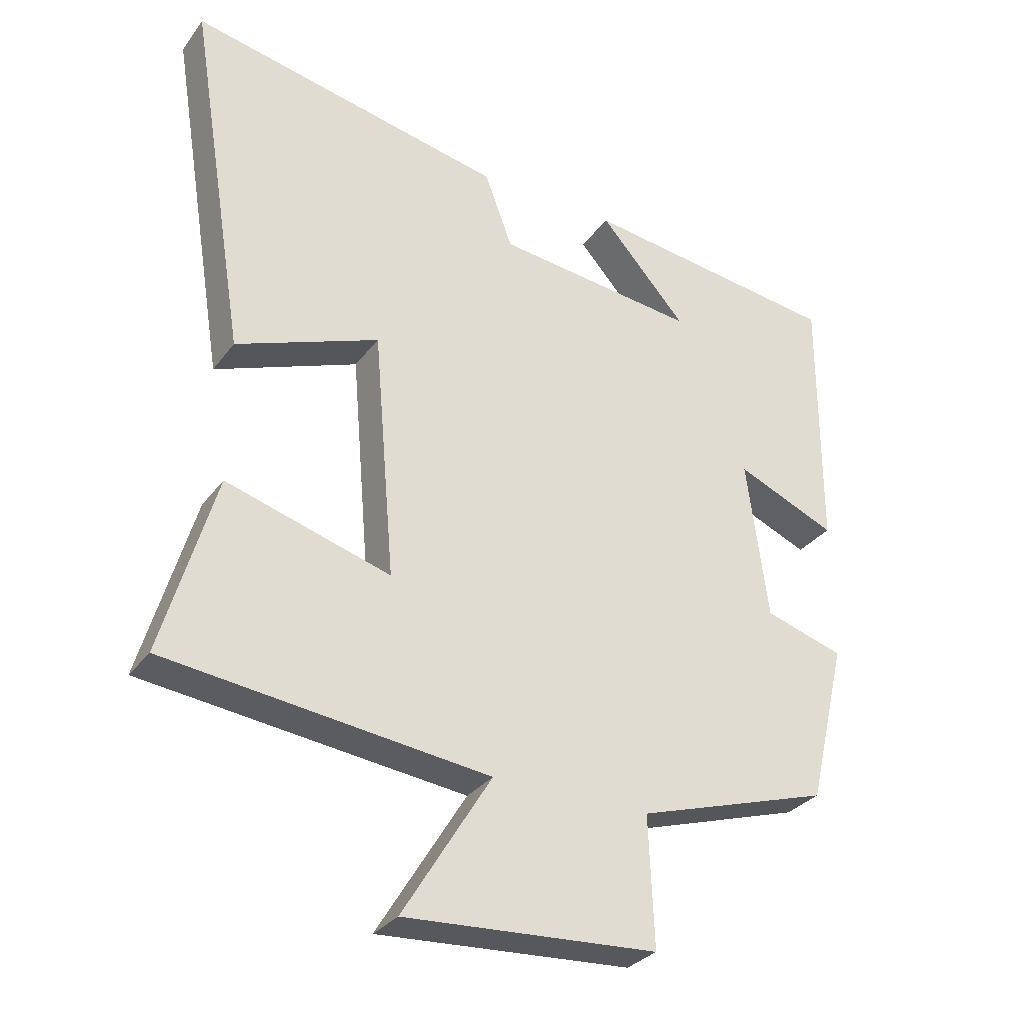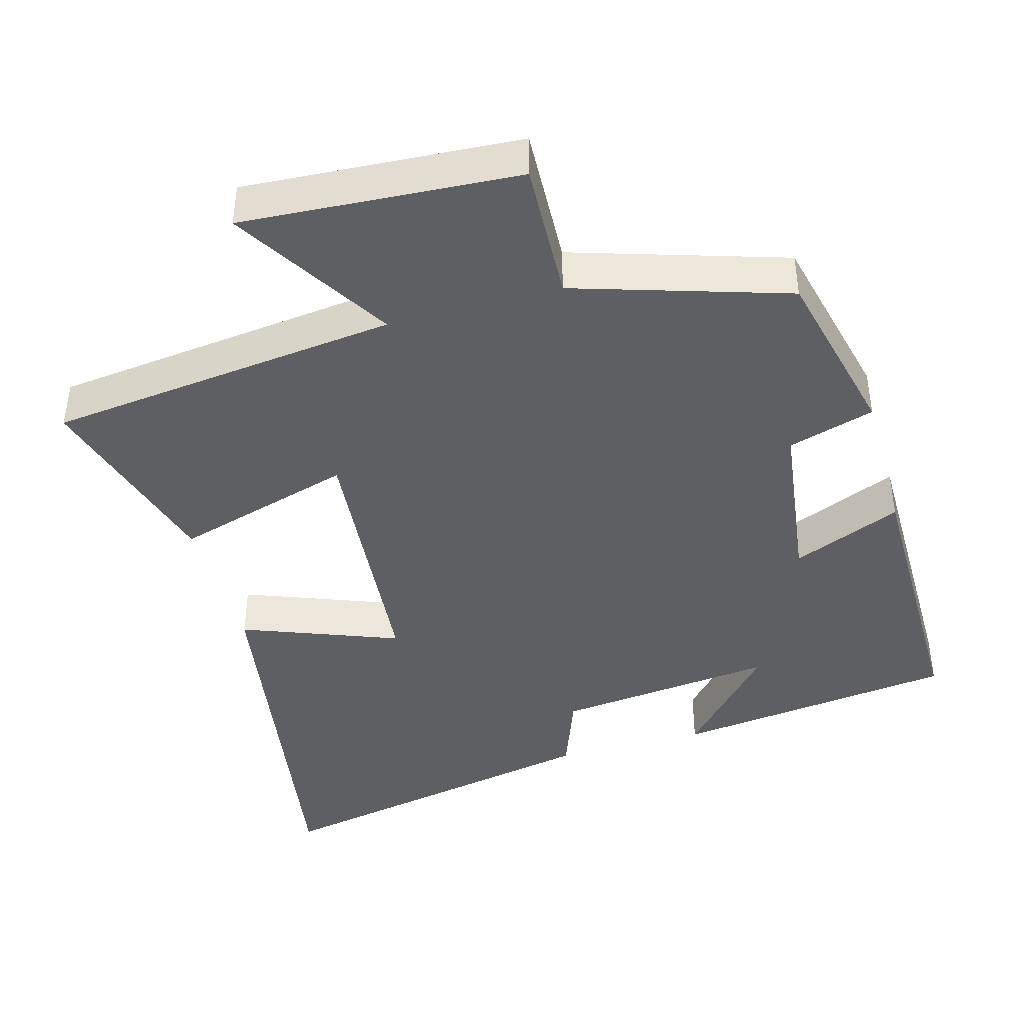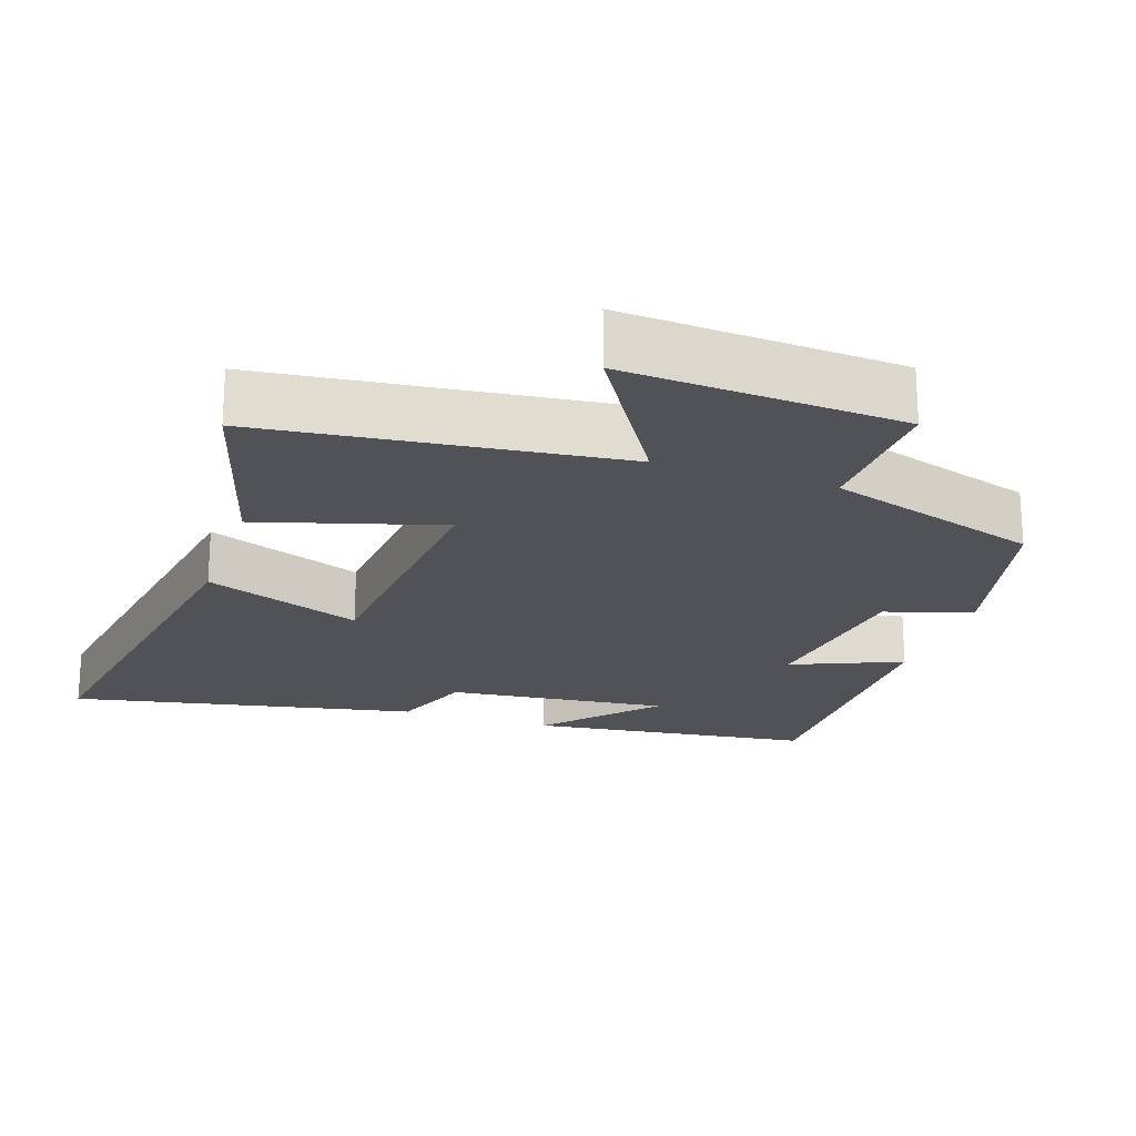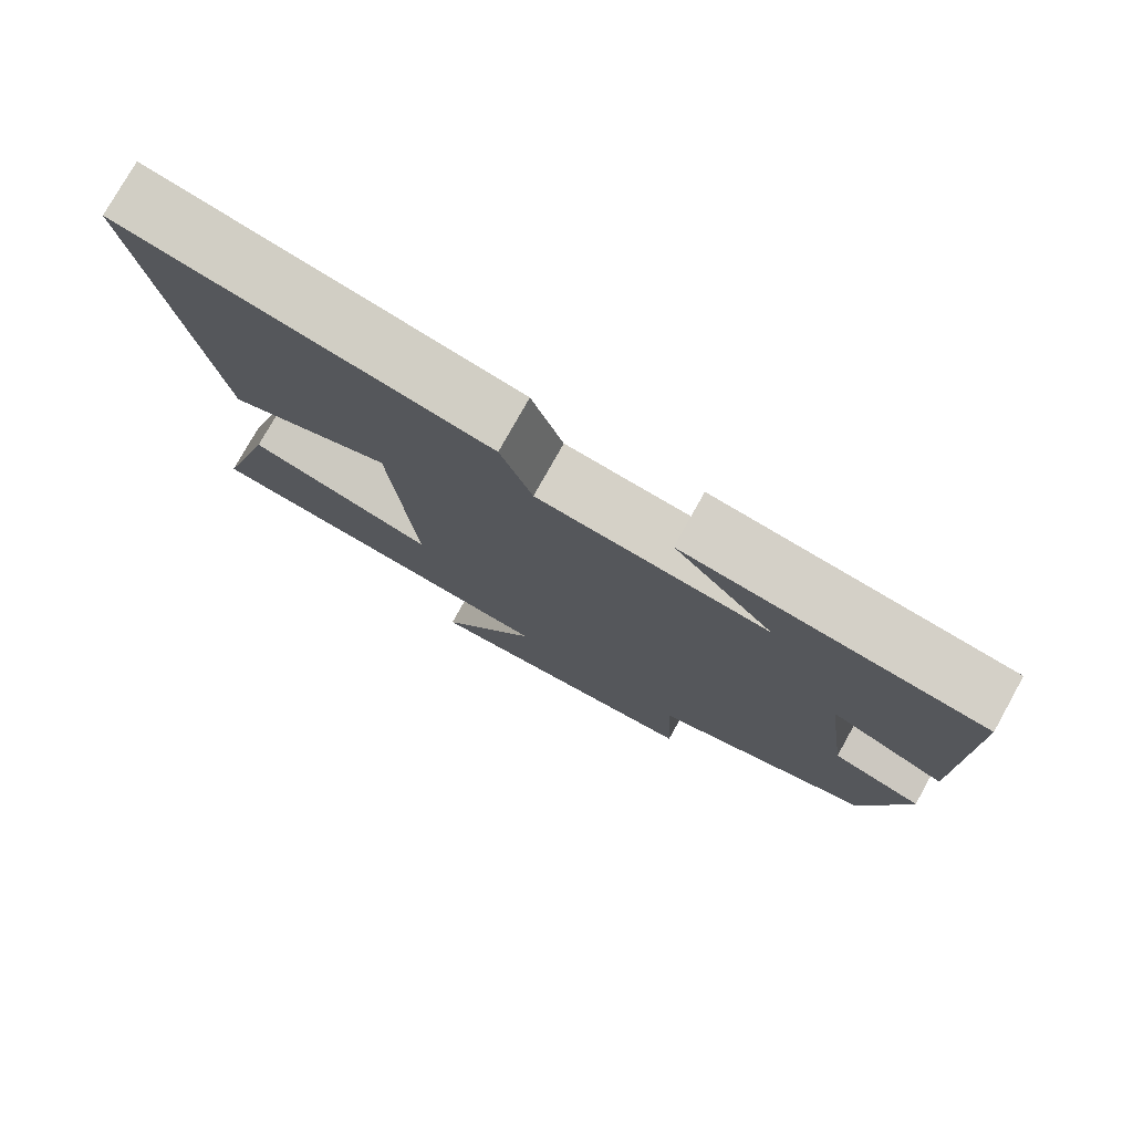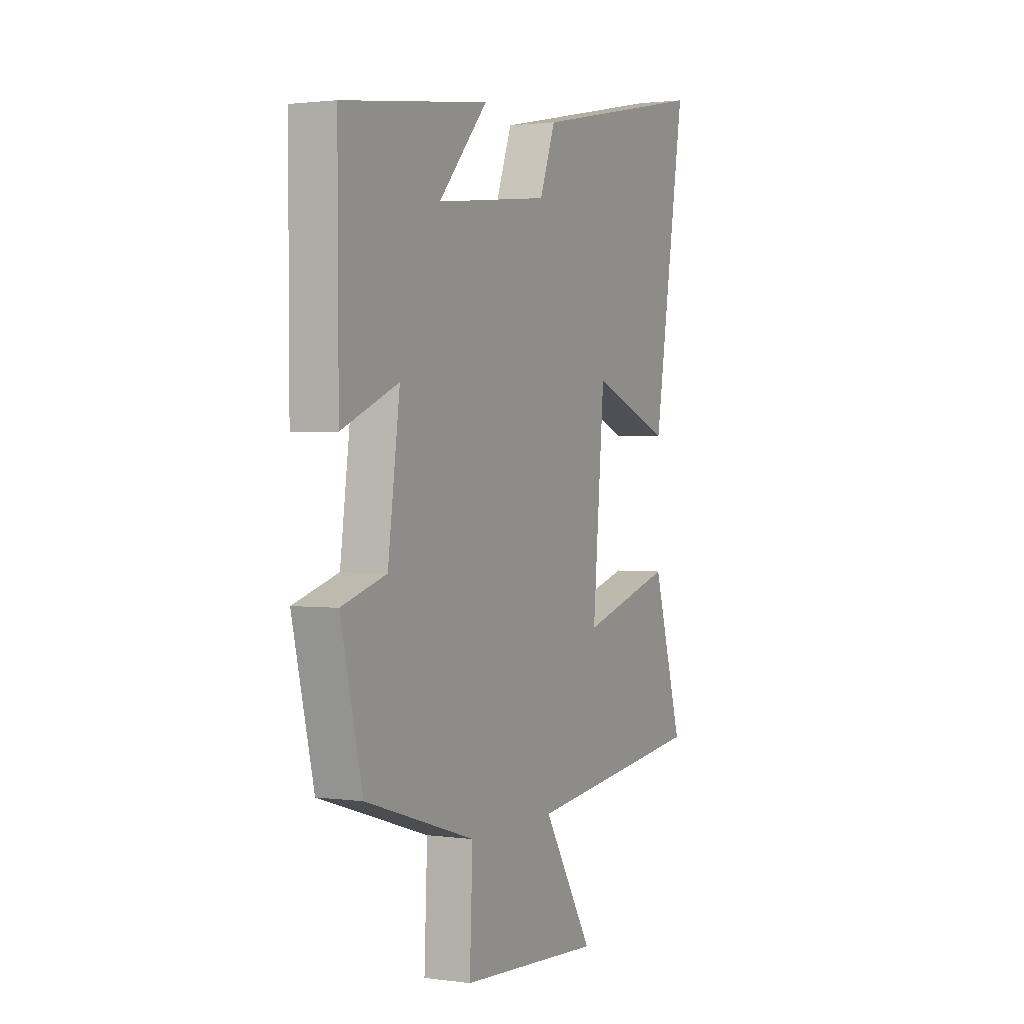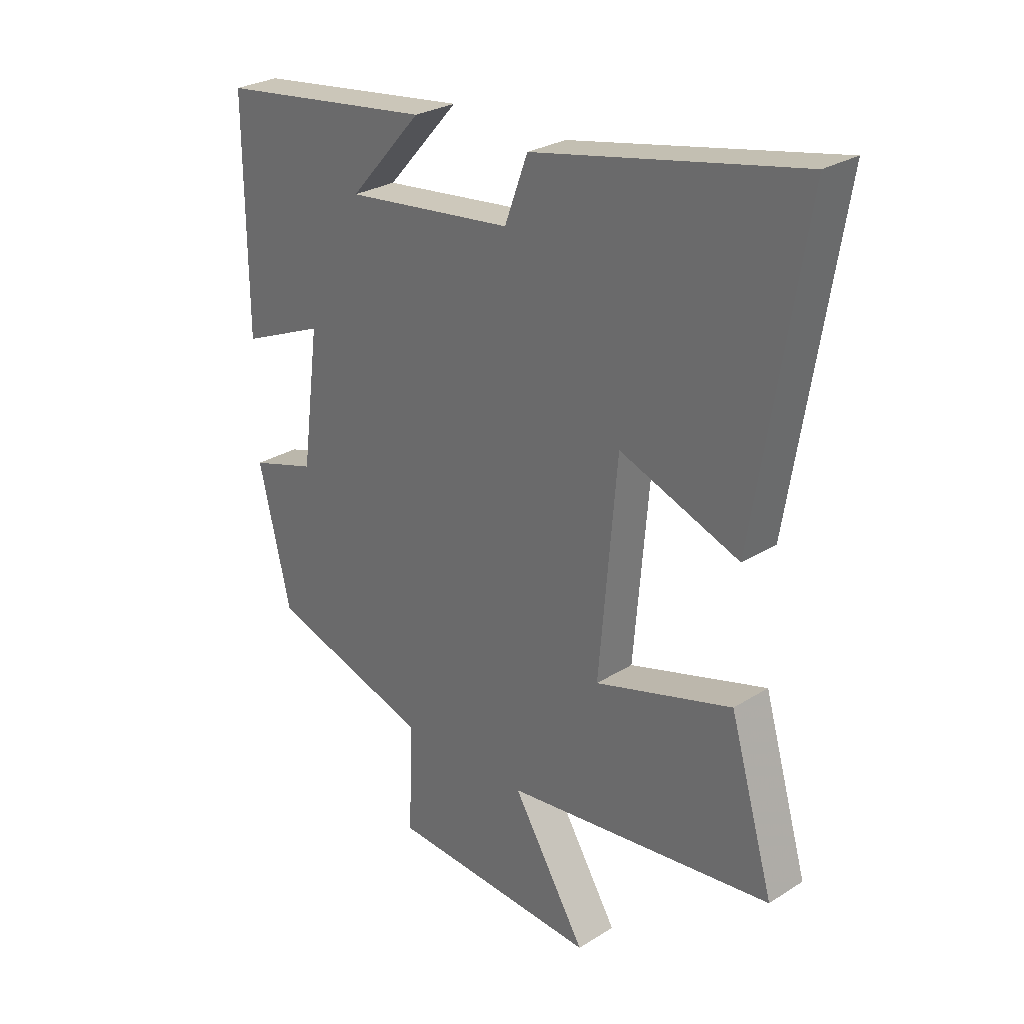
<metadata>
{"format":"obj","ext":"obj","renderer":"f3d","projection":"perspective","resolution":1024,"background":"white","views":[{"elev":-30.9,"azim":150.0,"up":"+Z"},{"elev":-42.0,"azim":-164.4,"up":"+Y"},{"elev":-21.1,"azim":161.3,"up":"+Y"},{"elev":77.4,"azim":-150.8,"up":"+Z"},{"elev":1.6,"azim":-63.6,"up":"+Z"},{"elev":27.5,"azim":46.1,"up":"+Z"}]}
</metadata>
<code>
v 0.58 0.07 -0.443
v 0.092 0.07 -0.5
v 0.226 0.07 -0.719
v -0.156 0.07 -0.695
v -0.148 0.07 -0.5
v -0.442 0.07 -0.408
v -0.5 0.07 -0.164
v -0.38 0.07 -0.128
v -0.348 0.07 0.114
v -0.5 0.07 0.05
v -0.502 0.07 0.45
v -0.108 0.07 0.5
v -0.24 0.07 0.353
v 0.066 0.07 0.387
v 0.108 0.07 0.5
v 0.588 0.07 0.596
v 0.5 0.07 0.05
v 0.283 0.07 0.133
v 0.251 0.07 -0.241
v 0.5 0.07 -0.168
v 0.58 0 -0.443
v 0.092 0 -0.5
v 0.226 0 -0.719
v -0.156 0 -0.695
v -0.148 0 -0.5
v -0.442 0 -0.408
v -0.5 0 -0.164
v -0.38 0 -0.128
v -0.348 0 0.114
v -0.5 0 0.05
v -0.502 0 0.45
v -0.108 0 0.5
v -0.24 0 0.353
v 0.066 0 0.387
v 0.108 0 0.5
v 0.588 0 0.596
v 0.5 0 0.05
v 0.283 0 0.133
v 0.251 0 -0.241
v 0.5 0 -0.168
f 19 20 1 2
f 18 19 2
f 15 16 17 18
f 14 15 18 2
f 13 14 2
f 11 12 13
f 9 10 11 13
f 8 9 13 2
f 5 6 7 8
f 5 8 2 3
f 3 4 5
f 22 21 40 39
f 22 39 38
f 38 37 36 35
f 22 38 35 34
f 22 34 33
f 33 32 31
f 33 31 30 29
f 22 33 29 28
f 28 27 26 25
f 23 22 28 25
f 25 24 23
f 1 21 22 2
f 2 22 23 3
f 3 23 24 4
f 4 24 25 5
f 5 25 26 6
f 6 26 27 7
f 7 27 28 8
f 8 28 29 9
f 9 29 30 10
f 10 30 31 11
f 11 31 32 12
f 12 32 33 13
f 13 33 34 14
f 14 34 35 15
f 15 35 36 16
f 16 36 37 17
f 17 37 38 18
f 18 38 39 19
f 19 39 40 20
f 20 40 21 1

</code>
